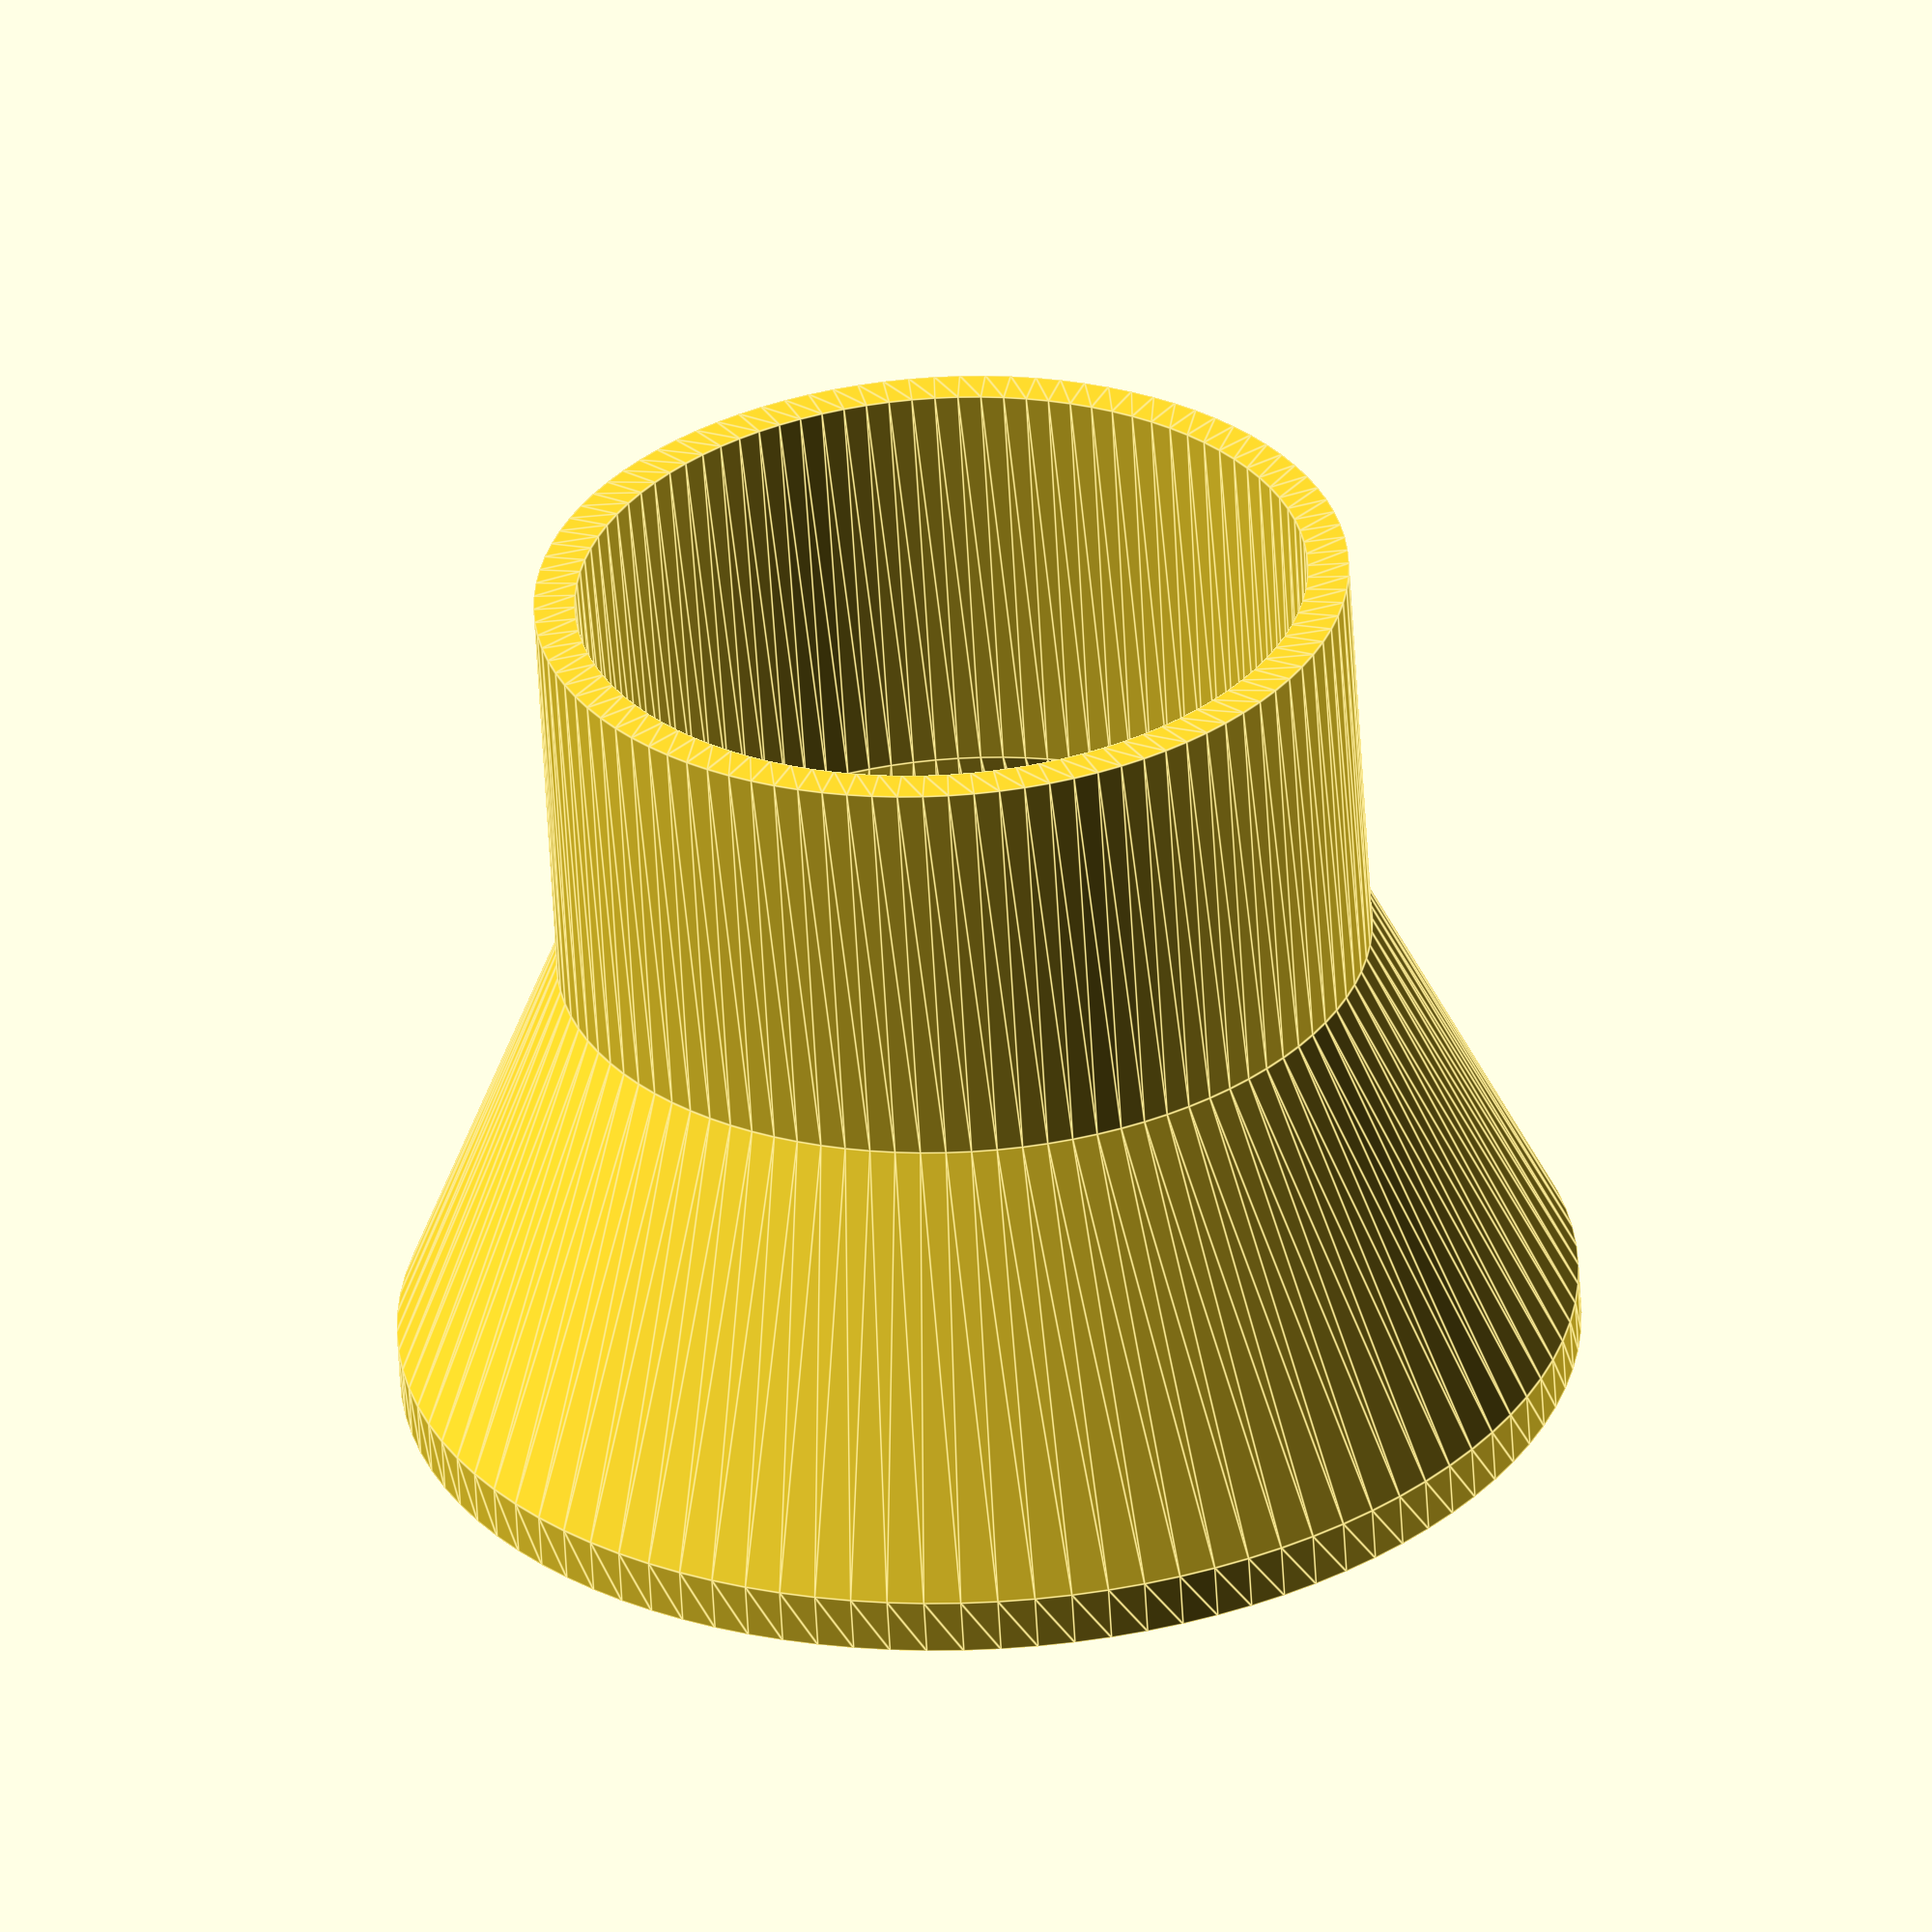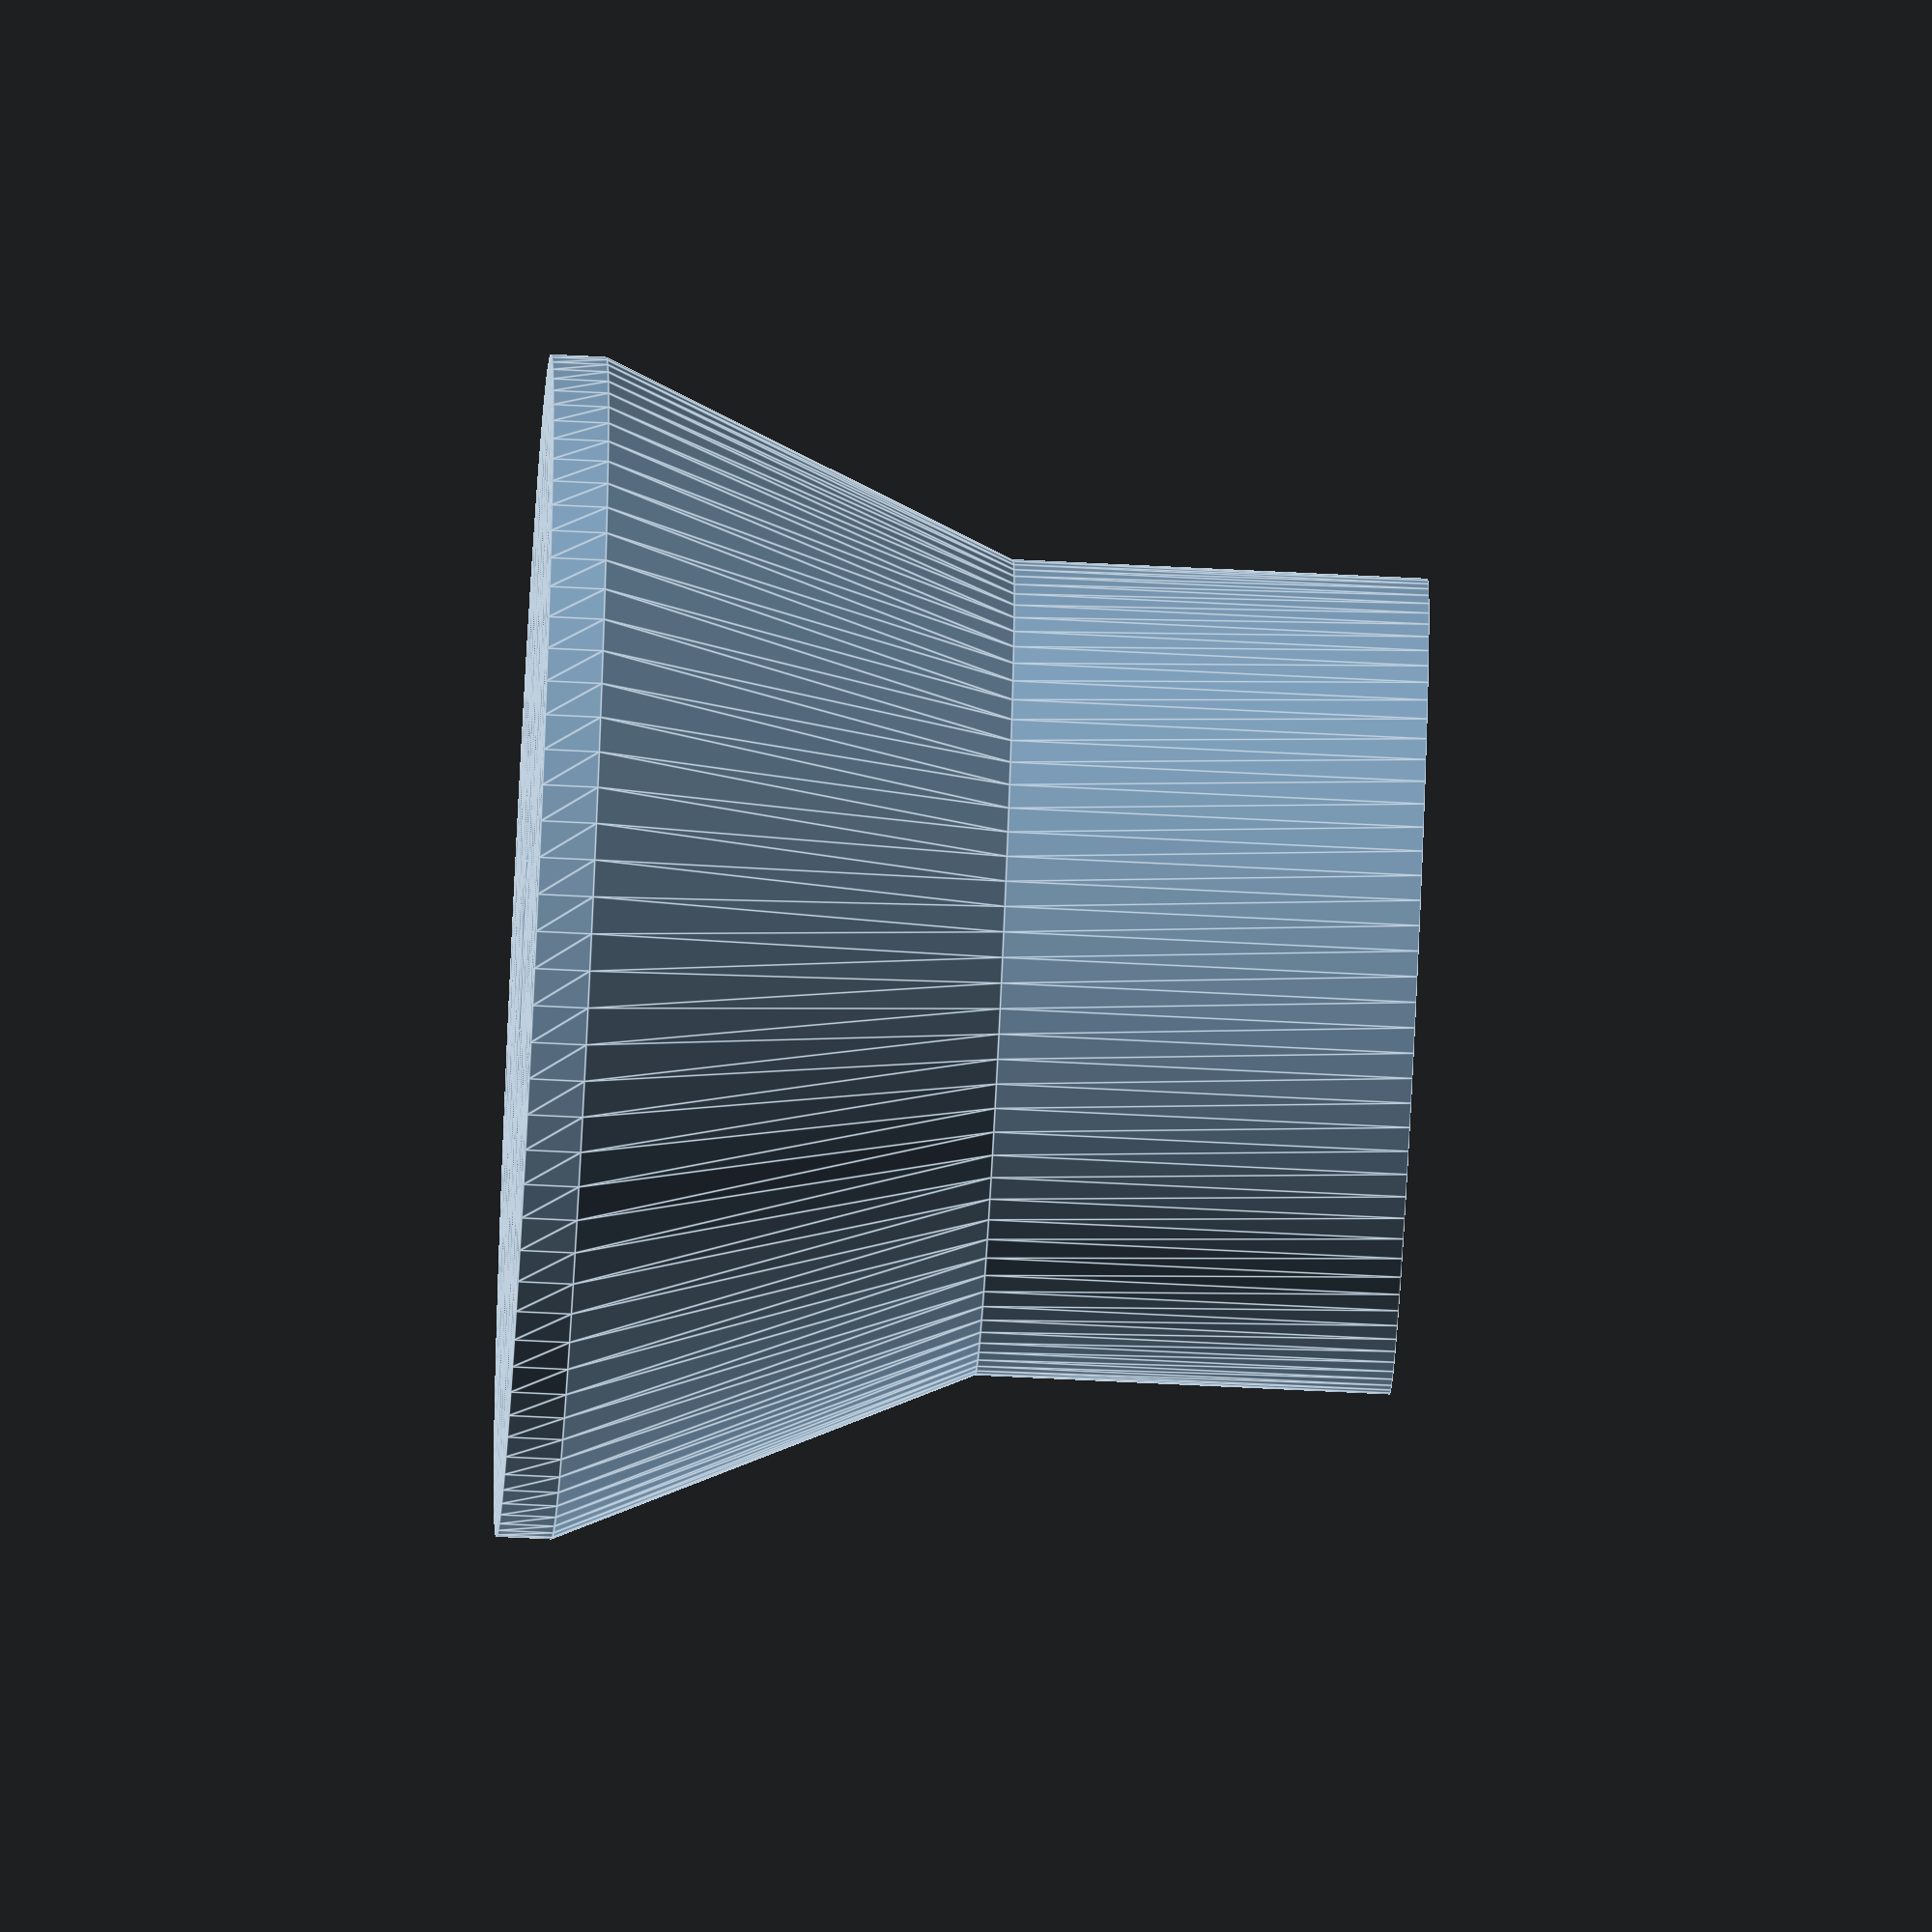
<openscad>
// 26.5 .. inner diam
// 1.5mm

D = 26.5;
R = D/2;
W = 1.5;
$fn=100;

module shape()
    polygon([
        [0,0], [R+W,0], 
        [R+W, 15], 
        [1.5*R+W , 30],  
        [1.5*R, 30],
        [R-0.3, 15], [R , 0]
    ]);

translate([0,0,30 +2])
rotate([0,180,0])
rotate_extrude(angle = 360)
shape();

diameter = 1.5*D +2*W;
linear_extrude(2)
    difference() {
        circle(d = diameter);
        
        for(j = [1:1:5])
        for(i = [0 :6+ j*6: 360 ])
          rotate(i)
            translate([20-3*j, 0])
              circle(d = 2.4);
 
    }
</openscad>
<views>
elev=239.1 azim=63.8 roll=176.8 proj=o view=edges
elev=65.9 azim=349.5 roll=267.1 proj=o view=edges
</views>
